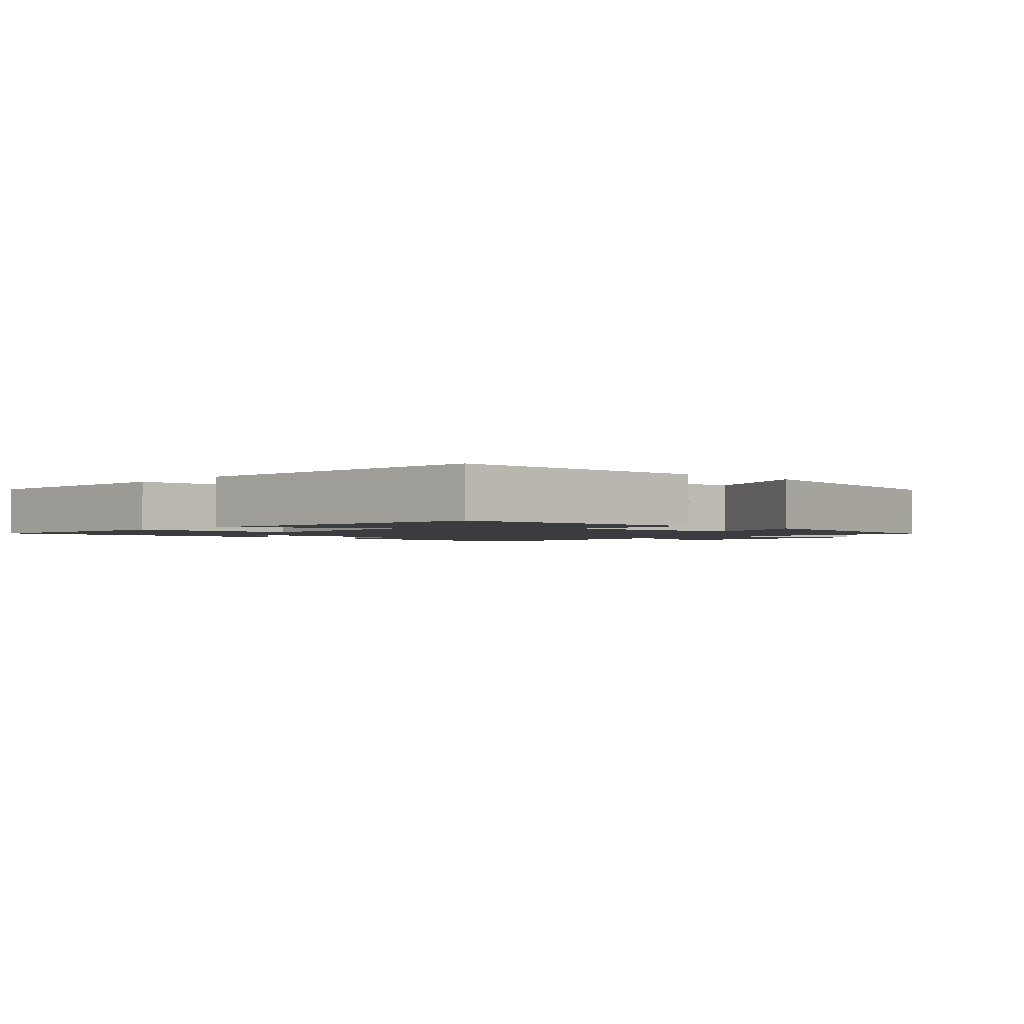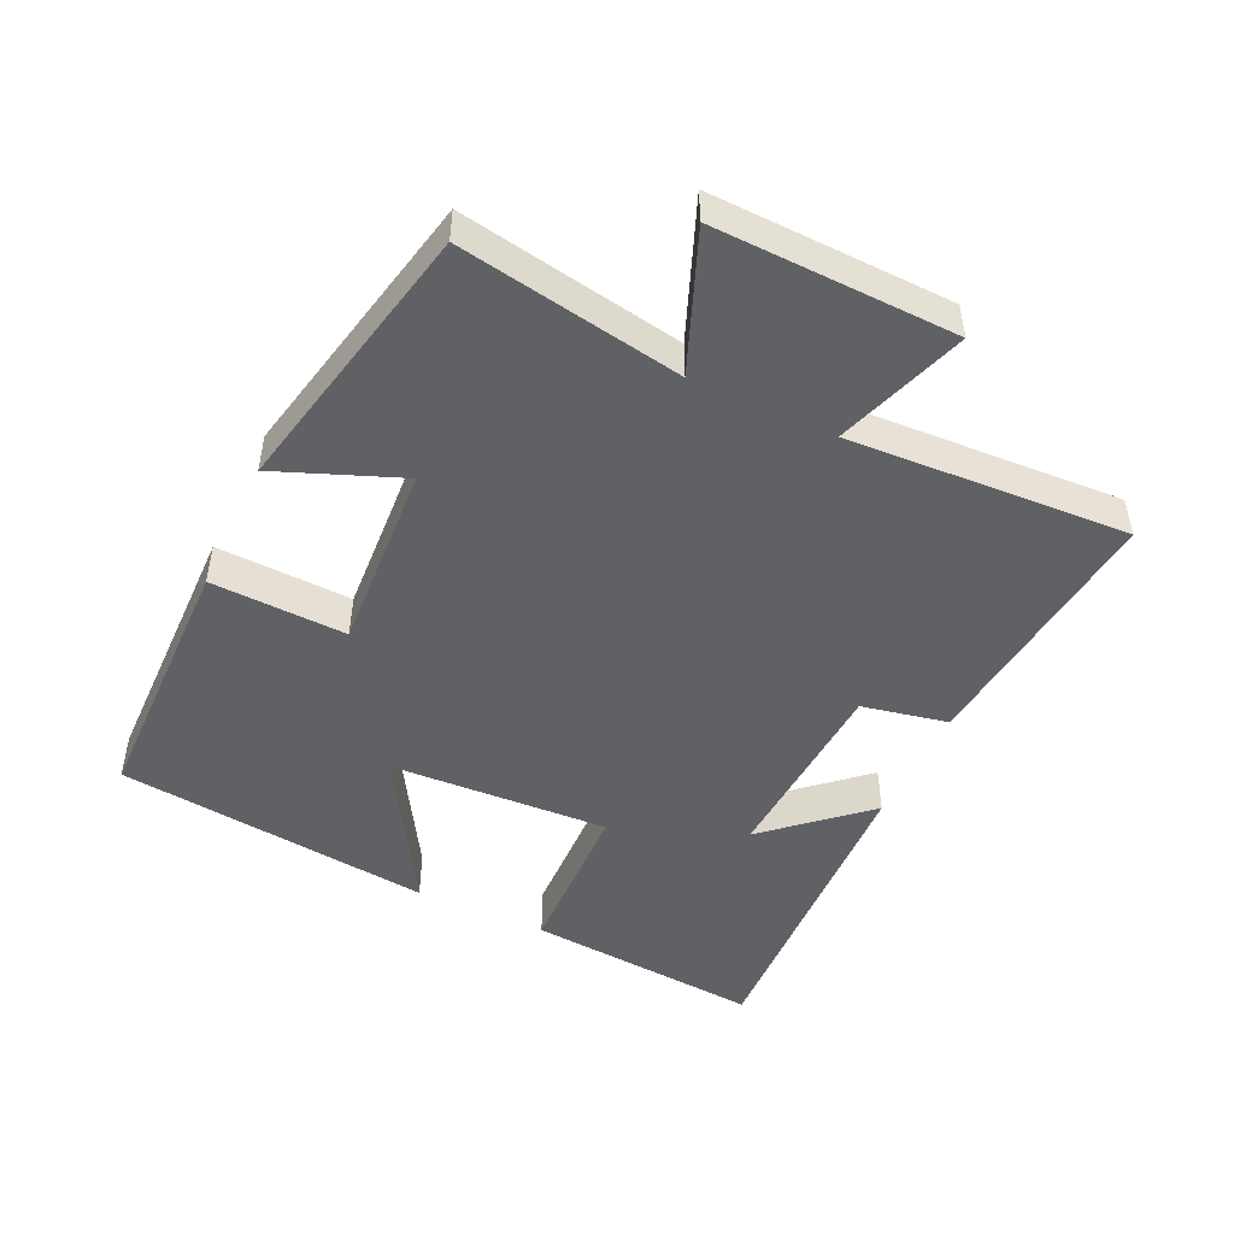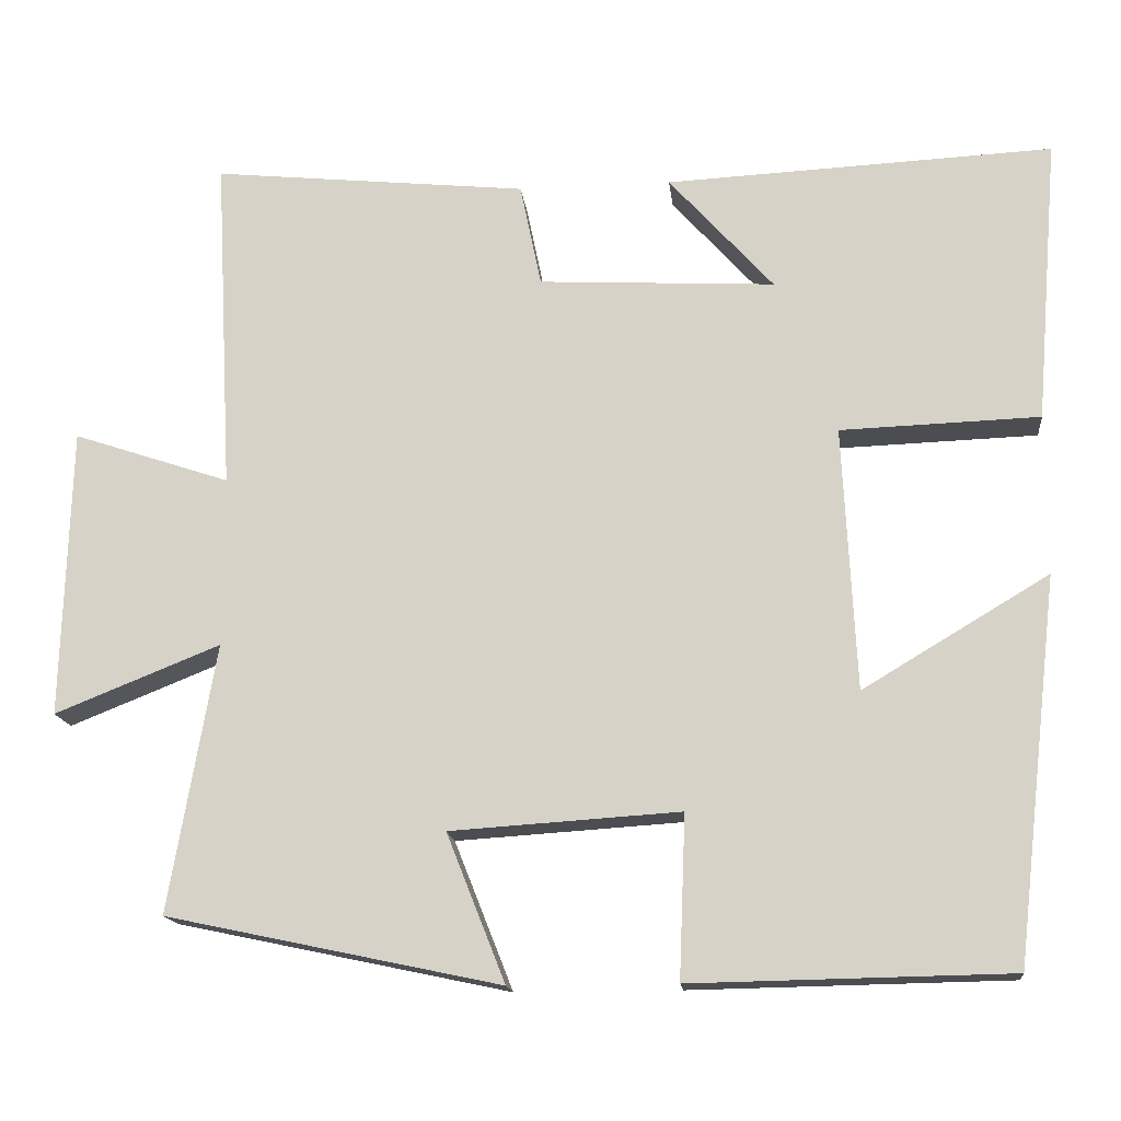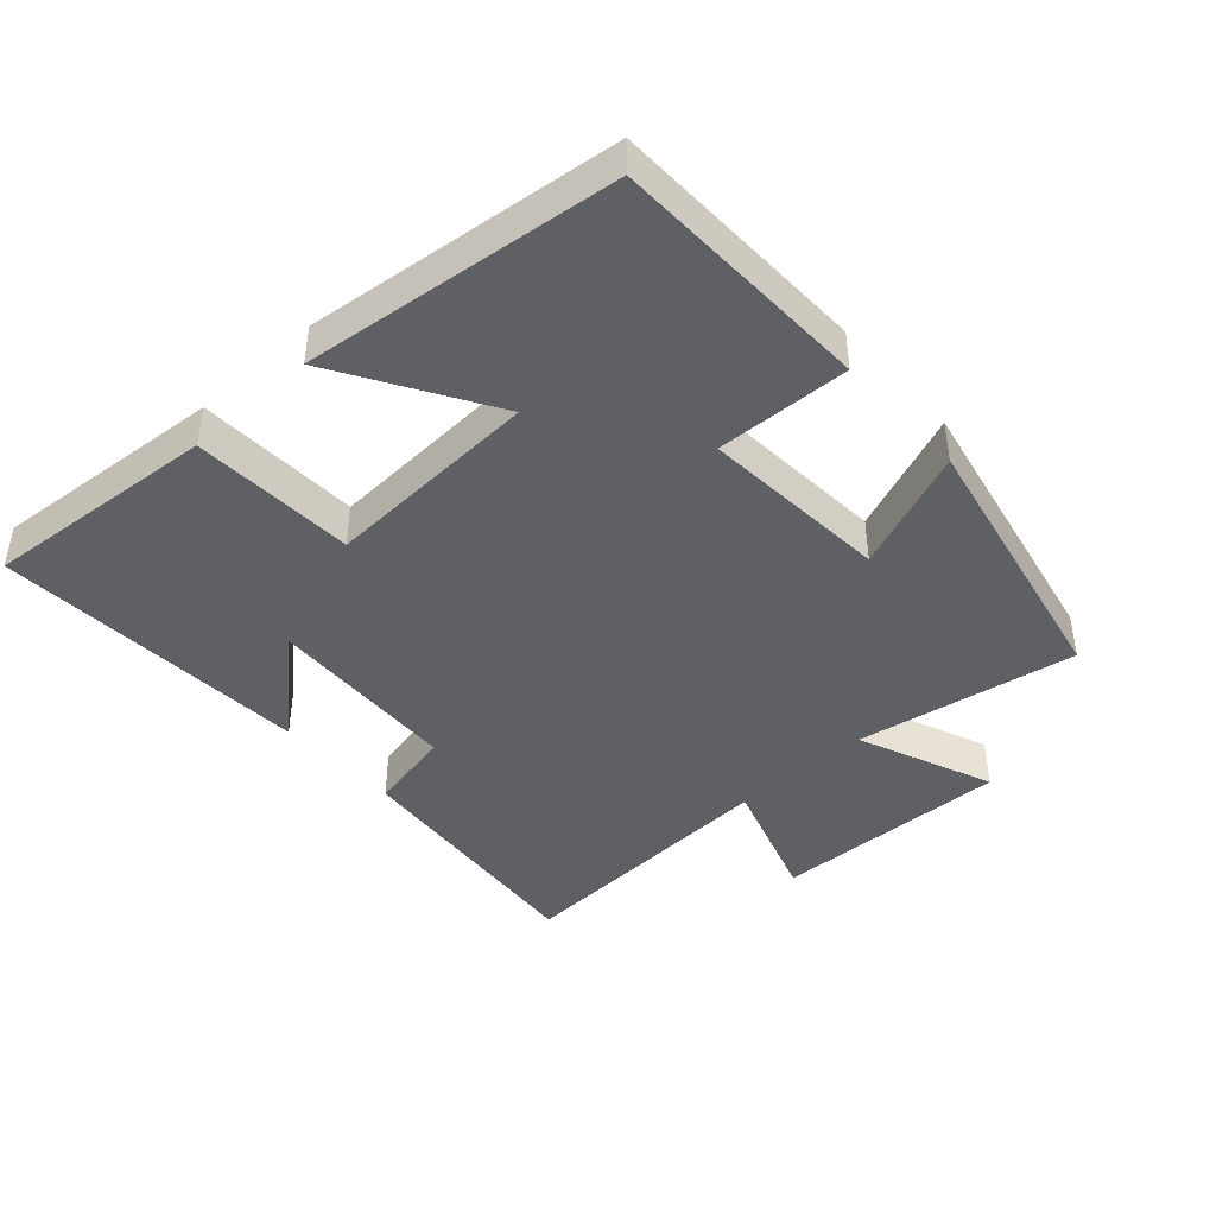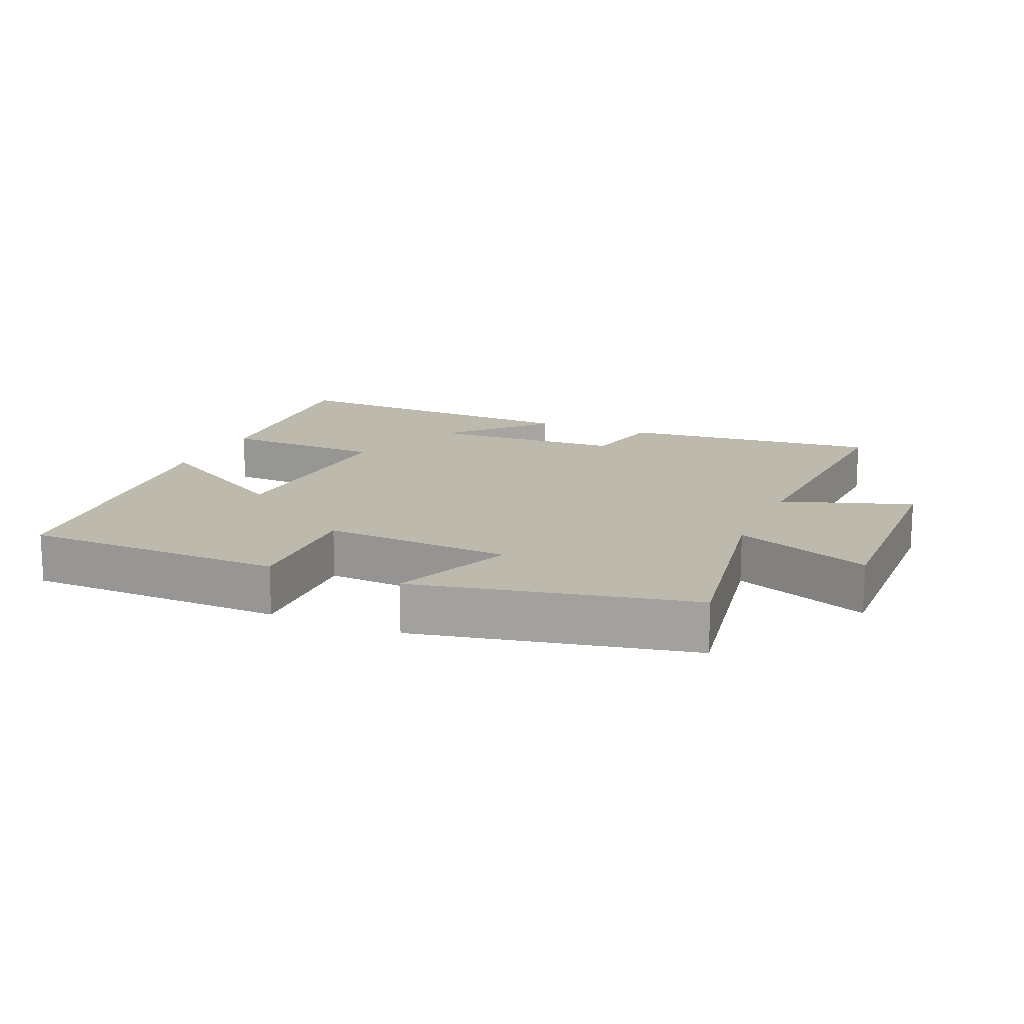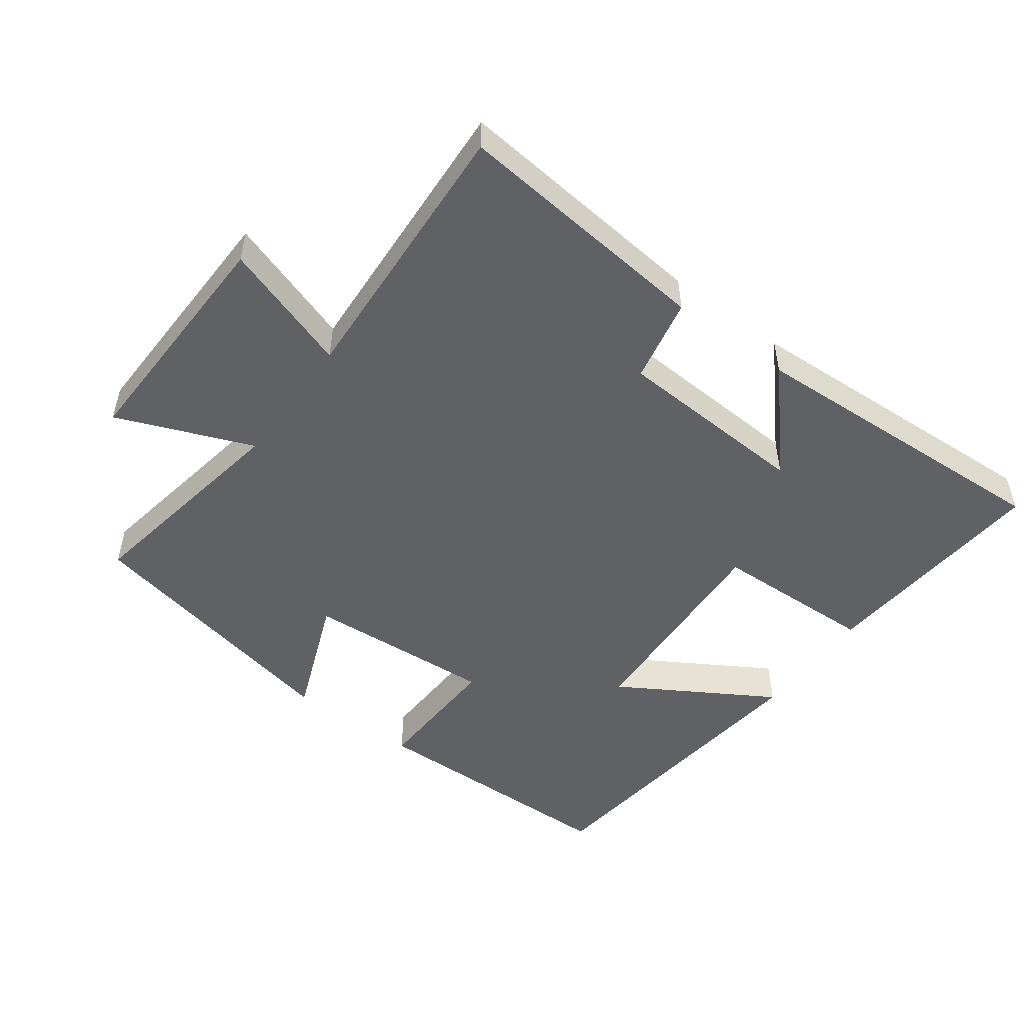
<metadata>
{"format":"obj","ext":"obj","renderer":"f3d","projection":"perspective","resolution":1024,"background":"white","views":[{"elev":-1.9,"azim":138.4,"up":"+Y"},{"elev":-48.0,"azim":-115.2,"up":"+Y"},{"elev":-15.8,"azim":6.2,"up":"+Z"},{"elev":-43.0,"azim":132.3,"up":"+Y"},{"elev":15.1,"azim":-156.6,"up":"+Y"},{"elev":-50.4,"azim":-36.3,"up":"+Y"}]}
</metadata>
<code>
v -0.522 0.07 0.54
v -0.134 0.07 0.5
v -0.108 0.07 0.373
v 0.182 0.07 0.357
v 0.054 0.07 0.5
v 0.529 0.07 0.522
v 0.5 0.07 0.172
v 0.256 0.07 0.164
v 0.272 0.07 -0.16
v 0.5 0.07 -0.024
v 0.446 0.07 -0.493
v 0.055 0.07 -0.5
v 0.063 0.07 -0.3
v -0.219 0.07 -0.318
v -0.147 0.07 -0.5
v -0.557 0.07 -0.413
v -0.5 0.07 -0.084
v -0.703 0.07 -0.165
v -0.693 0.07 0.191
v -0.5 0.07 0.126
v -0.522 0 0.54
v -0.134 0 0.5
v -0.108 0 0.373
v 0.182 0 0.357
v 0.054 0 0.5
v 0.529 0 0.522
v 0.5 0 0.172
v 0.256 0 0.164
v 0.272 0 -0.16
v 0.5 0 -0.024
v 0.446 0 -0.493
v 0.055 0 -0.5
v 0.063 0 -0.3
v -0.219 0 -0.318
v -0.147 0 -0.5
v -0.557 0 -0.413
v -0.5 0 -0.084
v -0.703 0 -0.165
v -0.693 0 0.191
v -0.5 0 0.126
f 17 18 19 20
f 14 15 16 17
f 13 14 17 20
f 10 11 12 13
f 9 10 13
f 8 9 13 20
f 6 7 8
f 4 5 6
f 4 6 8
f 3 4 8 20
f 1 2 3 20
f 40 39 38 37
f 37 36 35 34
f 40 37 34 33
f 33 32 31 30
f 33 30 29
f 40 33 29 28
f 28 27 26
f 26 25 24
f 28 26 24
f 40 28 24 23
f 40 23 22 21
f 1 21 22 2
f 2 22 23 3
f 3 23 24 4
f 4 24 25 5
f 5 25 26 6
f 6 26 27 7
f 7 27 28 8
f 8 28 29 9
f 9 29 30 10
f 10 30 31 11
f 11 31 32 12
f 12 32 33 13
f 13 33 34 14
f 14 34 35 15
f 15 35 36 16
f 16 36 37 17
f 17 37 38 18
f 18 38 39 19
f 19 39 40 20
f 20 40 21 1

</code>
